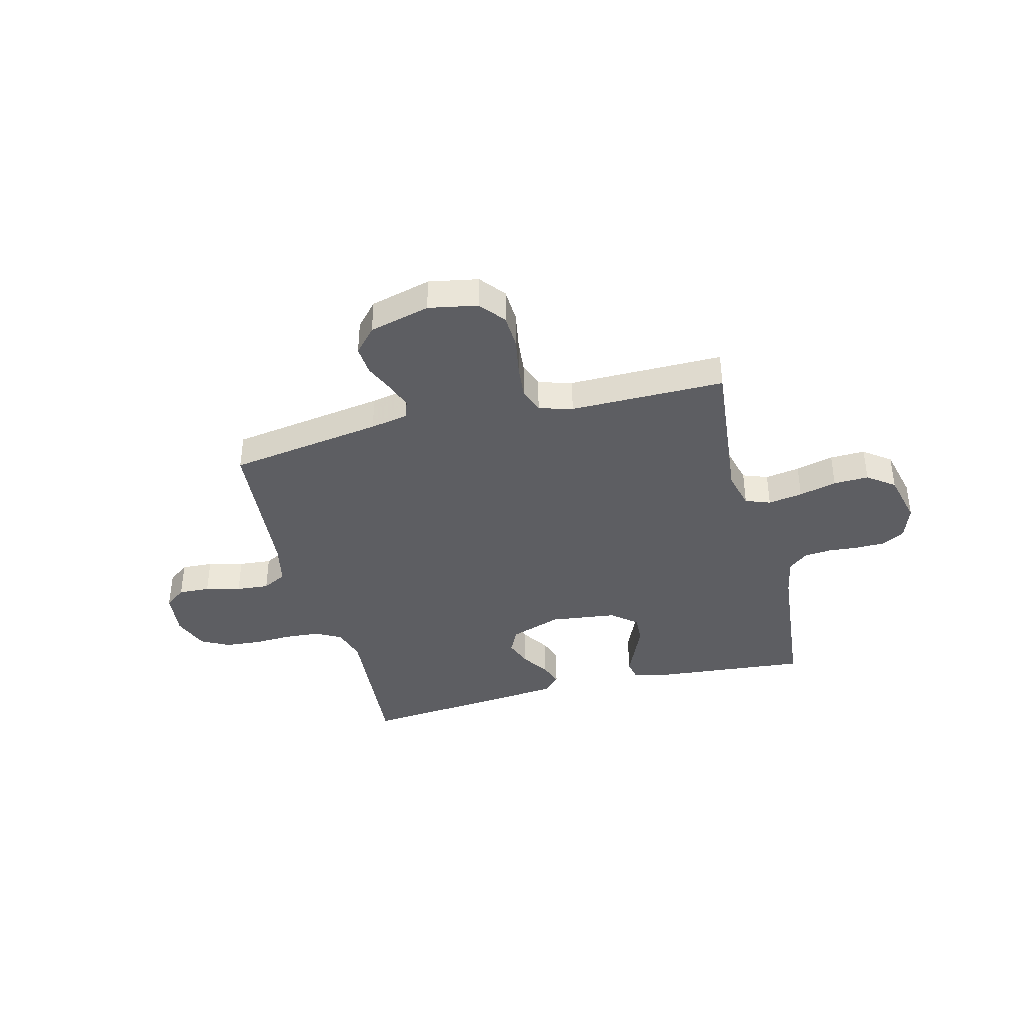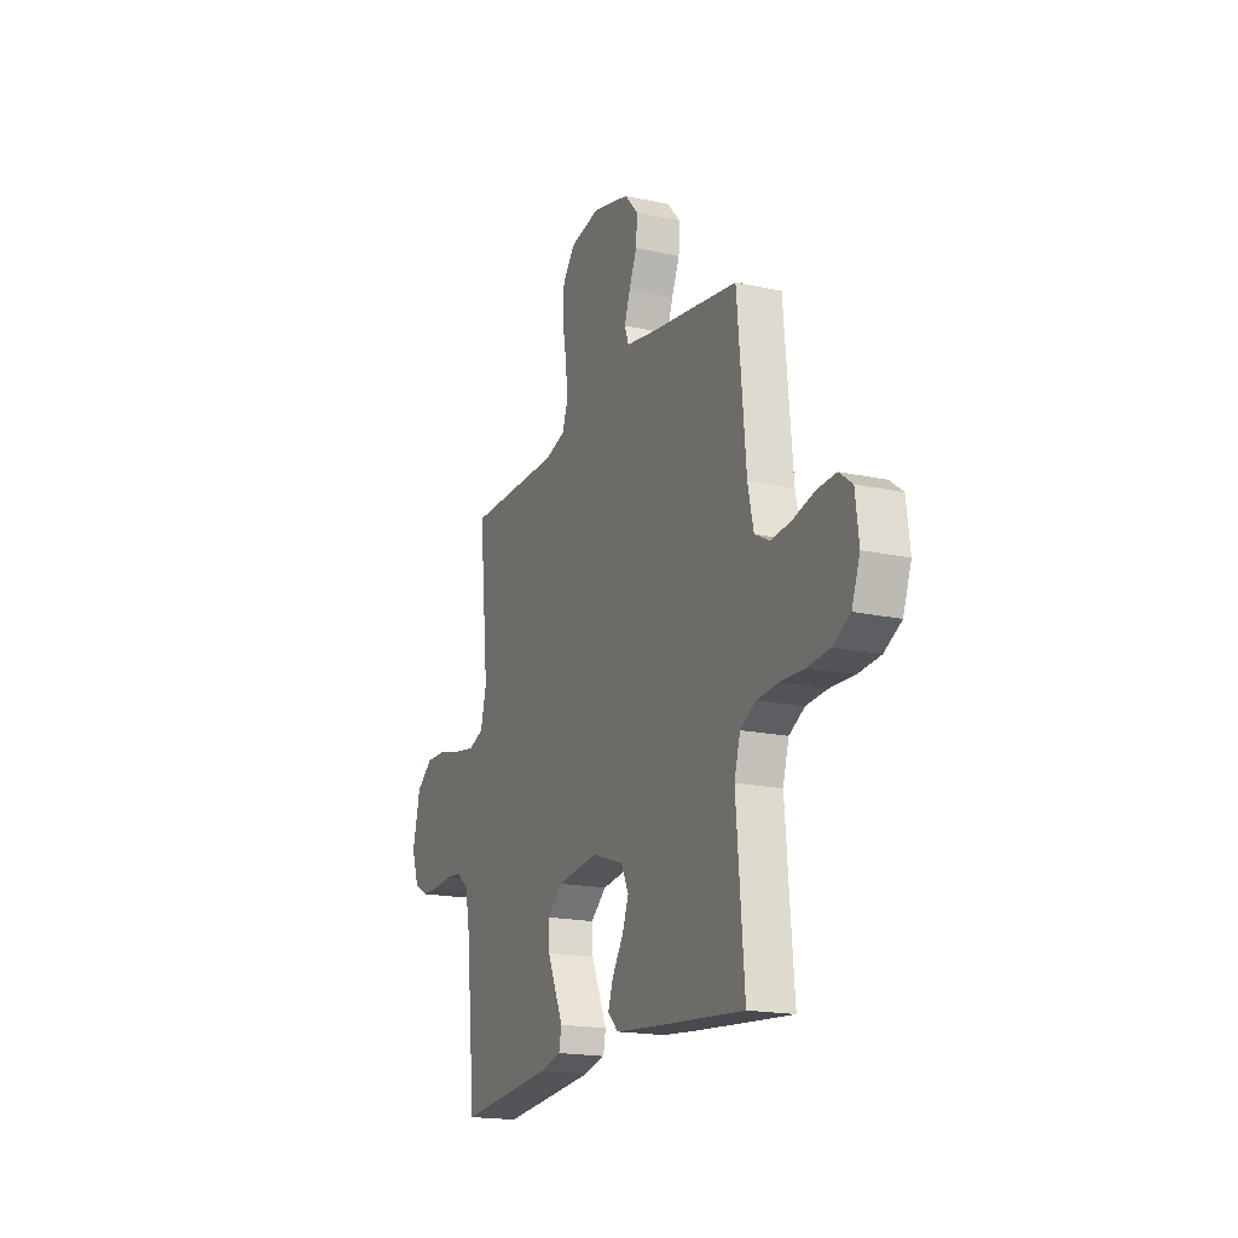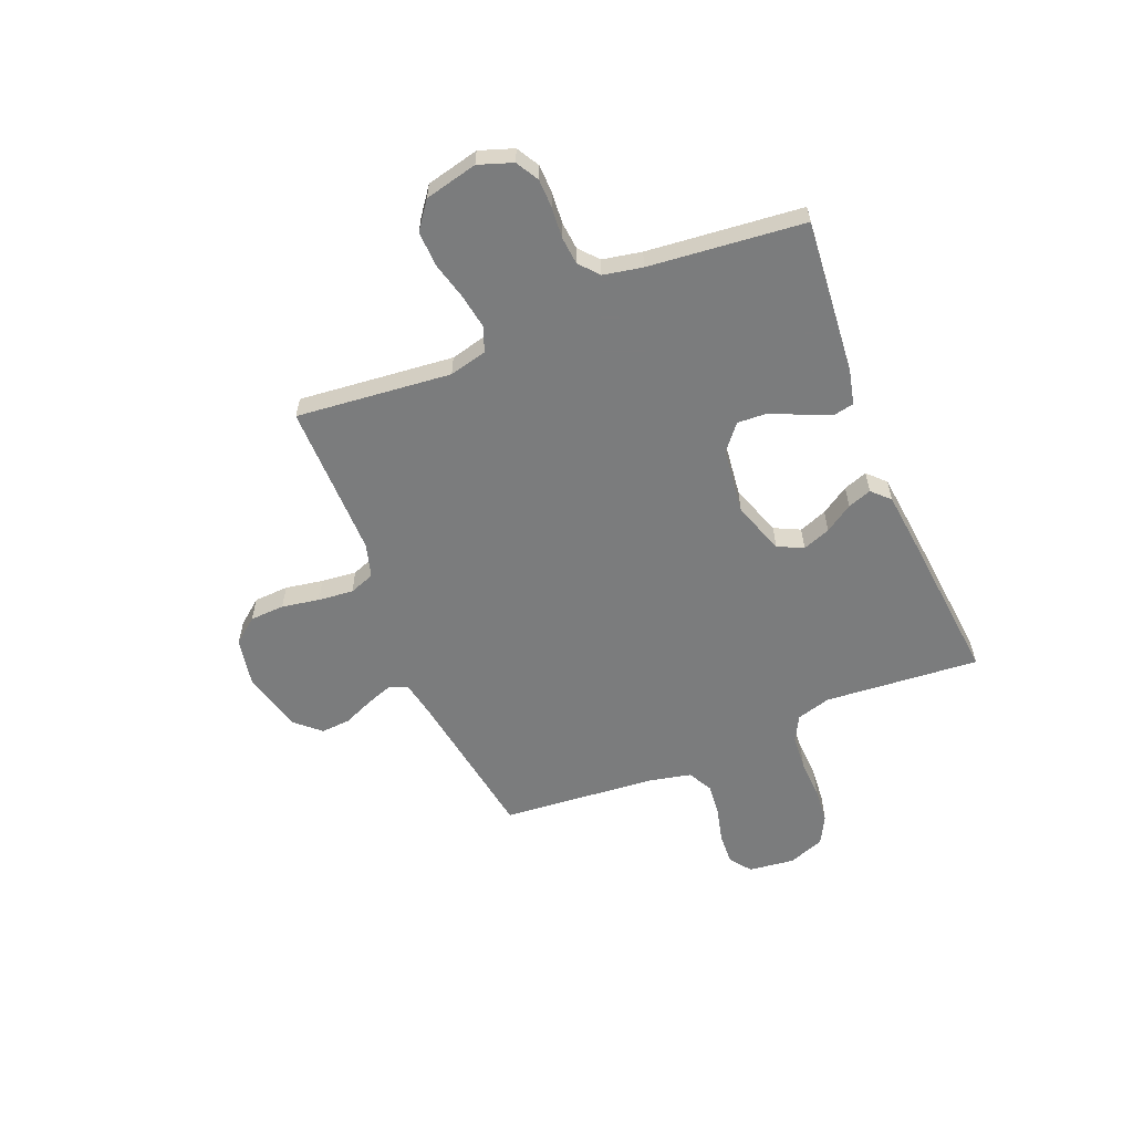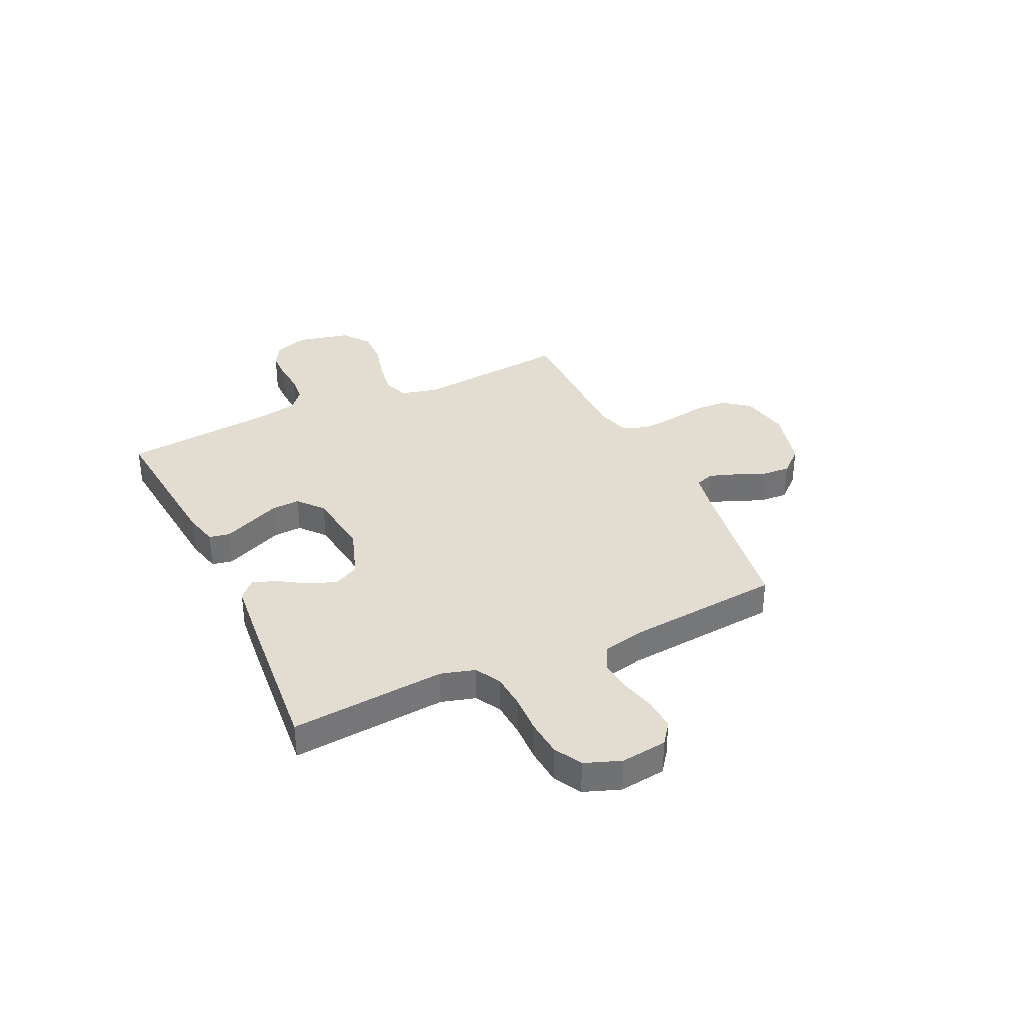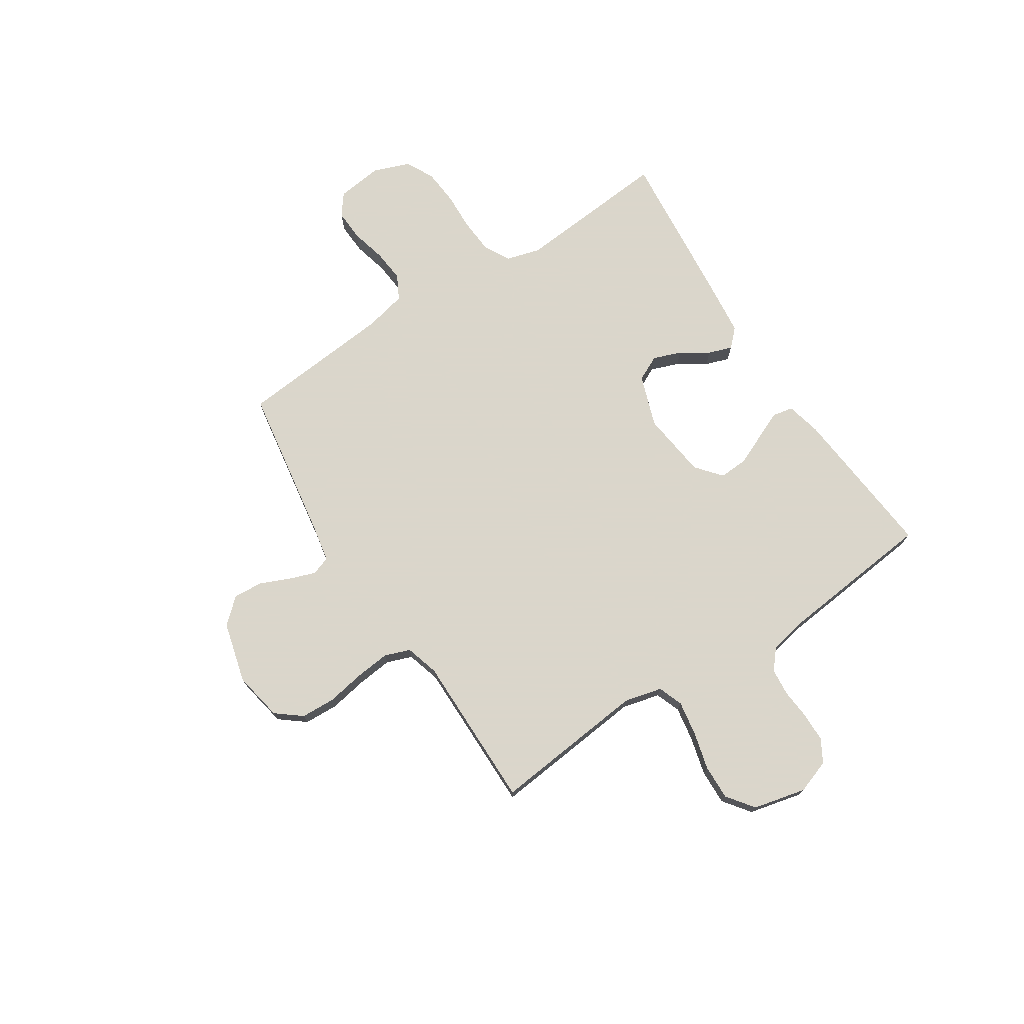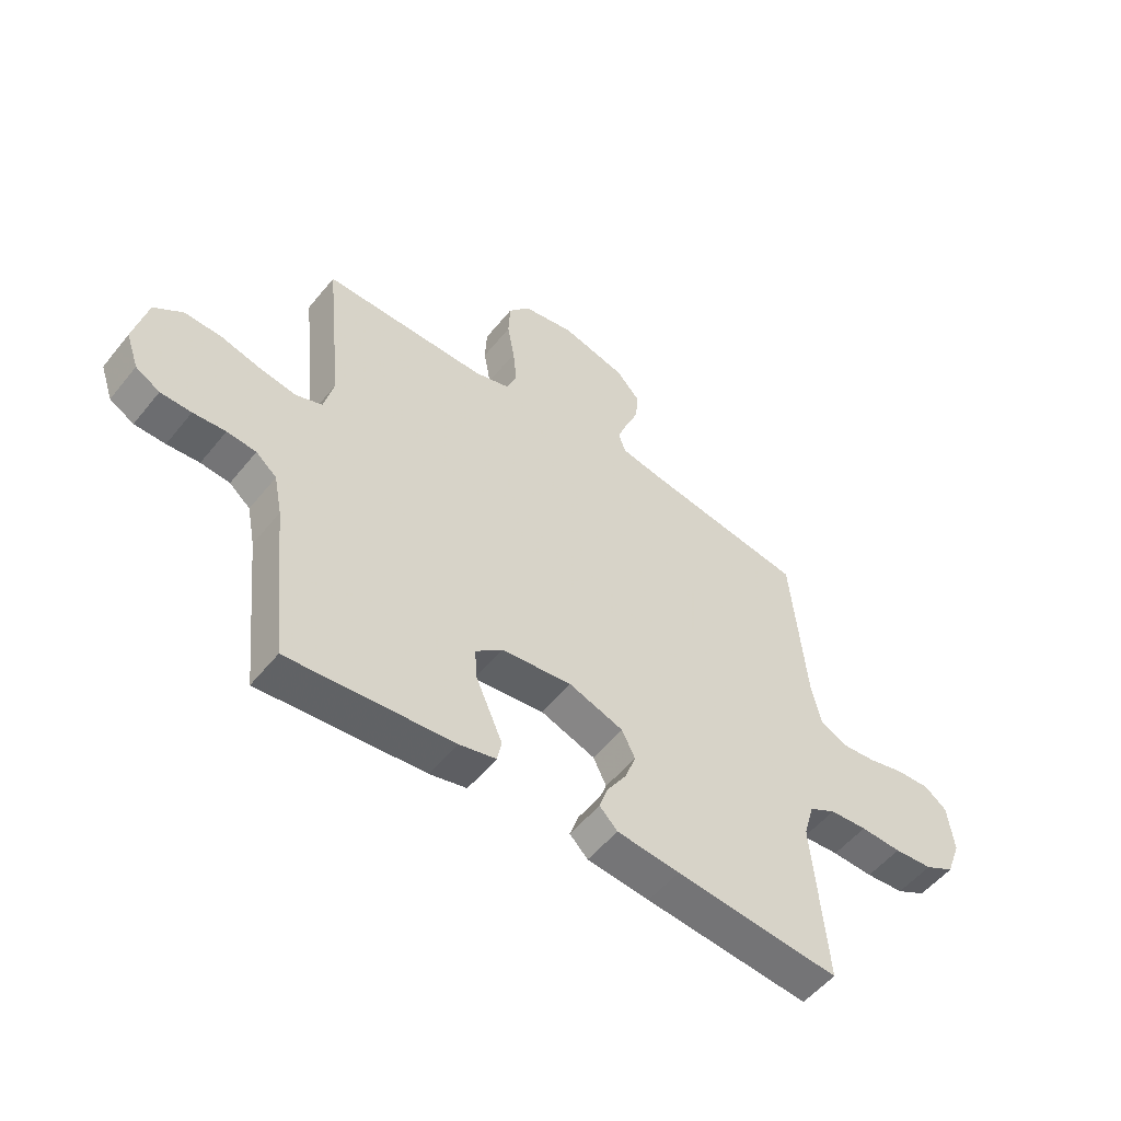
<metadata>
{"format":"obj","ext":"obj","renderer":"f3d","projection":"perspective","resolution":1024,"background":"white","views":[{"elev":-38.8,"azim":14.4,"up":"+Y"},{"elev":-18.4,"azim":-112.9,"up":"+Z"},{"elev":-58.7,"azim":112.4,"up":"+Y"},{"elev":35.1,"azim":-115.3,"up":"+Y"},{"elev":73.7,"azim":57.0,"up":"+Y"},{"elev":-53.5,"azim":142.0,"up":"+Z"}]}
</metadata>
<code>
v 0.5 0.07 0.5
v 0.469 0.07 0.2
v 0.487 0.07 0.127
v 0.535 0.07 0.109
v 0.602 0.07 0.12
v 0.675 0.07 0.139
v 0.743 0.07 0.141
v 0.795 0.07 0.102
v 0.819 0.07 0
v 0.796 0.07 -0.066
v 0.752 0.07 -0.091
v 0.696 0.07 -0.092
v 0.637 0.07 -0.087
v 0.584 0.07 -0.092
v 0.546 0.07 -0.124
v 0.531 0.07 -0.2
v 0.5 0.07 -0.5
v 0.2 0.07 -0.472
v 0.133 0.07 -0.456
v 0.125 0.07 -0.416
v 0.149 0.07 -0.361
v 0.175 0.07 -0.301
v 0.178 0.07 -0.246
v 0.129 0.07 -0.205
v 0 0.07 -0.189
v -0.1 0.07 -0.224
v -0.124 0.07 -0.273
v -0.104 0.07 -0.327
v -0.069 0.07 -0.381
v -0.053 0.07 -0.427
v -0.086 0.07 -0.46
v -0.2 0.07 -0.472
v -0.5 0.07 -0.5
v -0.475 0.07 -0.2
v -0.494 0.07 -0.134
v -0.543 0.07 -0.107
v -0.611 0.07 -0.102
v -0.686 0.07 -0.105
v -0.756 0.07 -0.099
v -0.81 0.07 -0.07
v -0.836 0.07 0
v -0.825 0.07 0.089
v -0.784 0.07 0.12
v -0.723 0.07 0.117
v -0.655 0.07 0.1
v -0.592 0.07 0.094
v -0.545 0.07 0.119
v -0.527 0.07 0.2
v -0.5 0.07 0.5
v -0.2 0.07 0.547
v -0.127 0.07 0.561
v -0.114 0.07 0.597
v -0.132 0.07 0.648
v -0.157 0.07 0.706
v -0.161 0.07 0.763
v -0.118 0.07 0.811
v 0 0.07 0.842
v 0.095 0.07 0.824
v 0.134 0.07 0.775
v 0.137 0.07 0.708
v 0.124 0.07 0.635
v 0.117 0.07 0.567
v 0.135 0.07 0.518
v 0.2 0.07 0.499
v 0.5 0 0.5
v 0.469 0 0.2
v 0.487 0 0.127
v 0.535 0 0.109
v 0.602 0 0.12
v 0.675 0 0.139
v 0.743 0 0.141
v 0.795 0 0.102
v 0.819 0 0
v 0.796 0 -0.066
v 0.752 0 -0.091
v 0.696 0 -0.092
v 0.637 0 -0.087
v 0.584 0 -0.092
v 0.546 0 -0.124
v 0.531 0 -0.2
v 0.5 0 -0.5
v 0.2 0 -0.472
v 0.133 0 -0.456
v 0.125 0 -0.416
v 0.149 0 -0.361
v 0.175 0 -0.301
v 0.178 0 -0.246
v 0.129 0 -0.205
v 0 0 -0.189
v -0.1 0 -0.224
v -0.124 0 -0.273
v -0.104 0 -0.327
v -0.069 0 -0.381
v -0.053 0 -0.427
v -0.086 0 -0.46
v -0.2 0 -0.472
v -0.5 0 -0.5
v -0.475 0 -0.2
v -0.494 0 -0.134
v -0.543 0 -0.107
v -0.611 0 -0.102
v -0.686 0 -0.105
v -0.756 0 -0.099
v -0.81 0 -0.07
v -0.836 0 0
v -0.825 0 0.089
v -0.784 0 0.12
v -0.723 0 0.117
v -0.655 0 0.1
v -0.592 0 0.094
v -0.545 0 0.119
v -0.527 0 0.2
v -0.5 0 0.5
v -0.2 0 0.547
v -0.127 0 0.561
v -0.114 0 0.597
v -0.132 0 0.648
v -0.157 0 0.706
v -0.161 0 0.763
v -0.118 0 0.811
v 0 0 0.842
v 0.095 0 0.824
v 0.134 0 0.775
v 0.137 0 0.708
v 0.124 0 0.635
v 0.117 0 0.567
v 0.135 0 0.518
v 0.2 0 0.499
f 59 60 61
f 58 59 61
f 57 58 61
f 56 57 61
f 55 56 61
f 54 55 61
f 53 54 61
f 52 53 61 62
f 51 52 62 63
f 48 49 50
f 51 63 64
f 50 51 64
f 48 50 64
f 47 48 64
f 43 44 45
f 42 43 45
f 41 42 45
f 40 41 45
f 39 40 45
f 38 39 45
f 37 38 45
f 36 37 45 46
f 64 1 2
f 47 64 2
f 46 47 2
f 36 46 2
f 35 36 2
f 32 33 34
f 31 32 34
f 30 31 34
f 29 30 34
f 28 29 34
f 19 20 21
f 18 19 21
f 17 18 21
f 16 17 21
f 15 16 21 22
f 14 15 22 23
f 11 12 13
f 10 11 13
f 9 10 13
f 8 9 13
f 7 8 13
f 6 7 13
f 5 6 13
f 4 5 13 14
f 14 23 24
f 4 14 24
f 3 4 24
f 27 28 34 35
f 26 27 35
f 35 2 3
f 26 35 3
f 25 26 3
f 3 24 25
f 125 124 123
f 125 123 122
f 125 122 121
f 125 121 120
f 125 120 119
f 125 119 118
f 125 118 117
f 126 125 117 116
f 127 126 116 115
f 114 113 112
f 128 127 115
f 128 115 114
f 128 114 112
f 128 112 111
f 109 108 107
f 109 107 106
f 109 106 105
f 109 105 104
f 109 104 103
f 109 103 102
f 109 102 101
f 110 109 101 100
f 66 65 128
f 66 128 111
f 66 111 110
f 66 110 100
f 66 100 99
f 98 97 96
f 98 96 95
f 98 95 94
f 98 94 93
f 98 93 92
f 85 84 83
f 85 83 82
f 85 82 81
f 85 81 80
f 86 85 80 79
f 87 86 79 78
f 77 76 75
f 77 75 74
f 77 74 73
f 77 73 72
f 77 72 71
f 77 71 70
f 77 70 69
f 78 77 69 68
f 88 87 78
f 88 78 68
f 88 68 67
f 99 98 92 91
f 99 91 90
f 67 66 99
f 67 99 90
f 67 90 89
f 89 88 67
f 1 65 66 2
f 2 66 67 3
f 3 67 68 4
f 4 68 69 5
f 5 69 70 6
f 6 70 71 7
f 7 71 72 8
f 8 72 73 9
f 9 73 74 10
f 10 74 75 11
f 11 75 76 12
f 12 76 77 13
f 13 77 78 14
f 14 78 79 15
f 15 79 80 16
f 16 80 81 17
f 17 81 82 18
f 18 82 83 19
f 19 83 84 20
f 20 84 85 21
f 21 85 86 22
f 22 86 87 23
f 23 87 88 24
f 24 88 89 25
f 25 89 90 26
f 26 90 91 27
f 27 91 92 28
f 28 92 93 29
f 29 93 94 30
f 30 94 95 31
f 31 95 96 32
f 32 96 97 33
f 33 97 98 34
f 34 98 99 35
f 35 99 100 36
f 36 100 101 37
f 37 101 102 38
f 38 102 103 39
f 39 103 104 40
f 40 104 105 41
f 41 105 106 42
f 42 106 107 43
f 43 107 108 44
f 44 108 109 45
f 45 109 110 46
f 46 110 111 47
f 47 111 112 48
f 48 112 113 49
f 49 113 114 50
f 50 114 115 51
f 51 115 116 52
f 52 116 117 53
f 53 117 118 54
f 54 118 119 55
f 55 119 120 56
f 56 120 121 57
f 57 121 122 58
f 58 122 123 59
f 59 123 124 60
f 60 124 125 61
f 61 125 126 62
f 62 126 127 63
f 63 127 128 64
f 64 128 65 1

</code>
